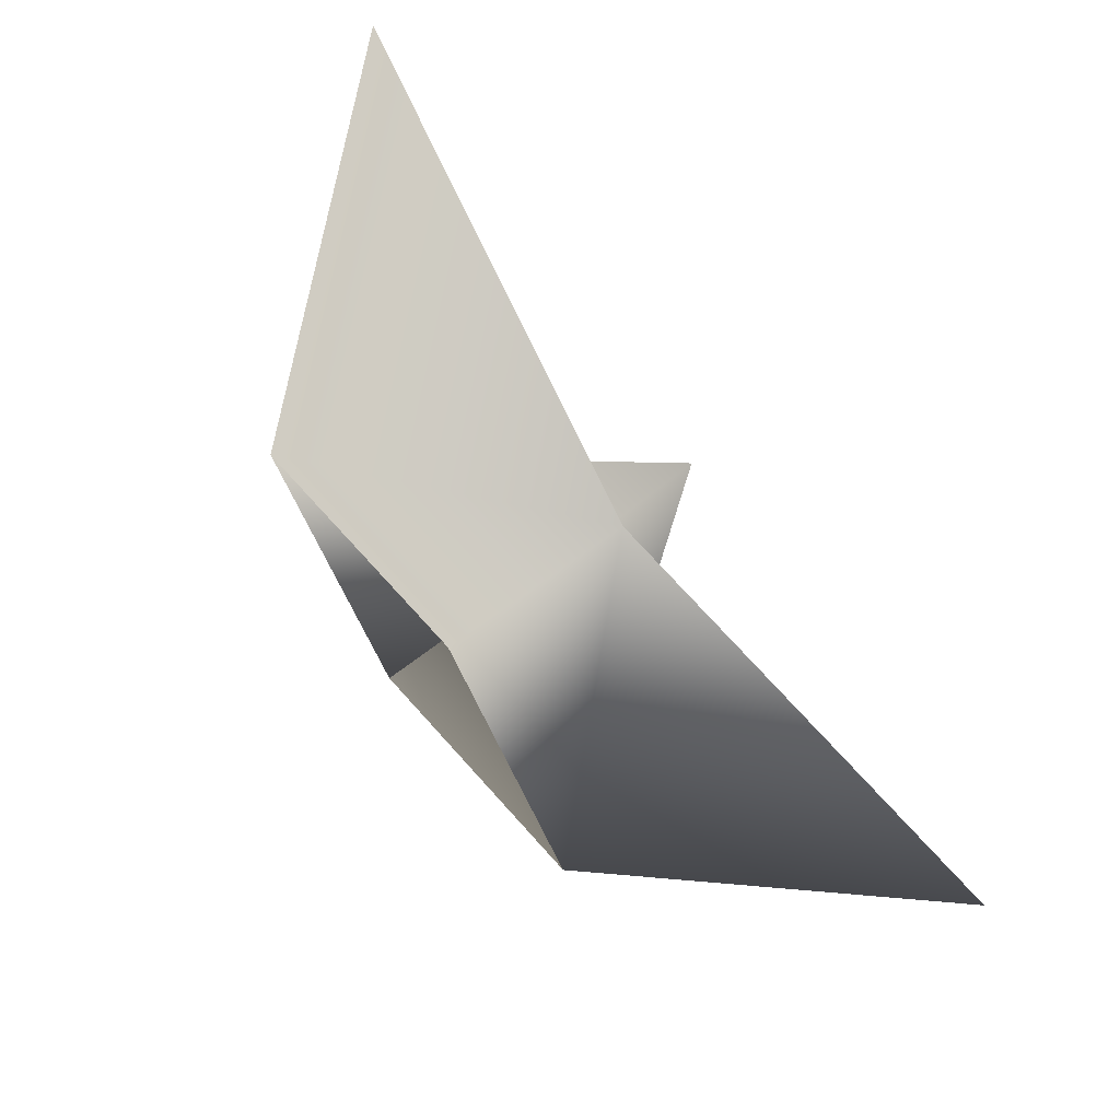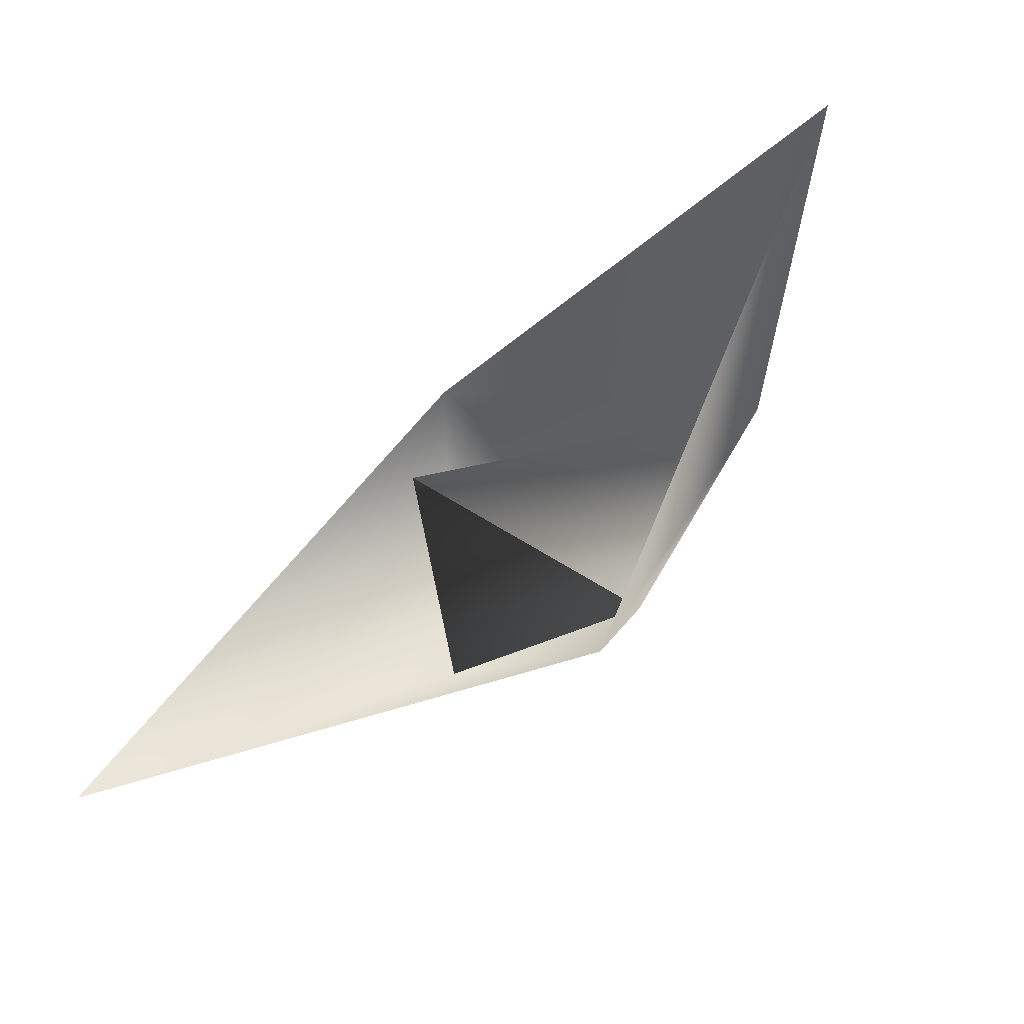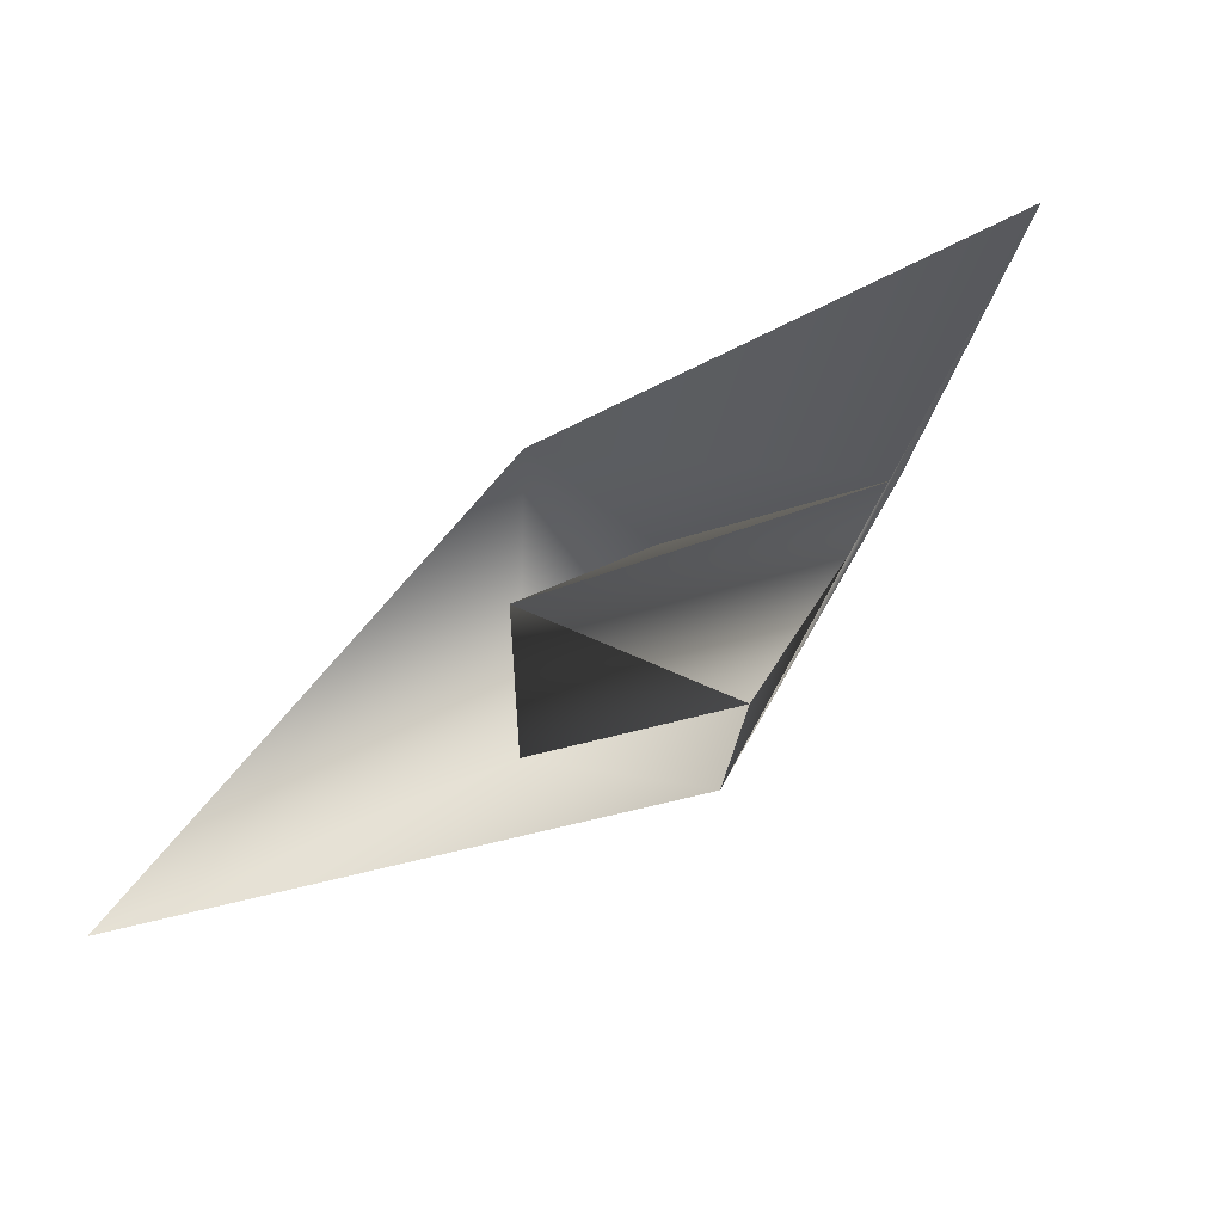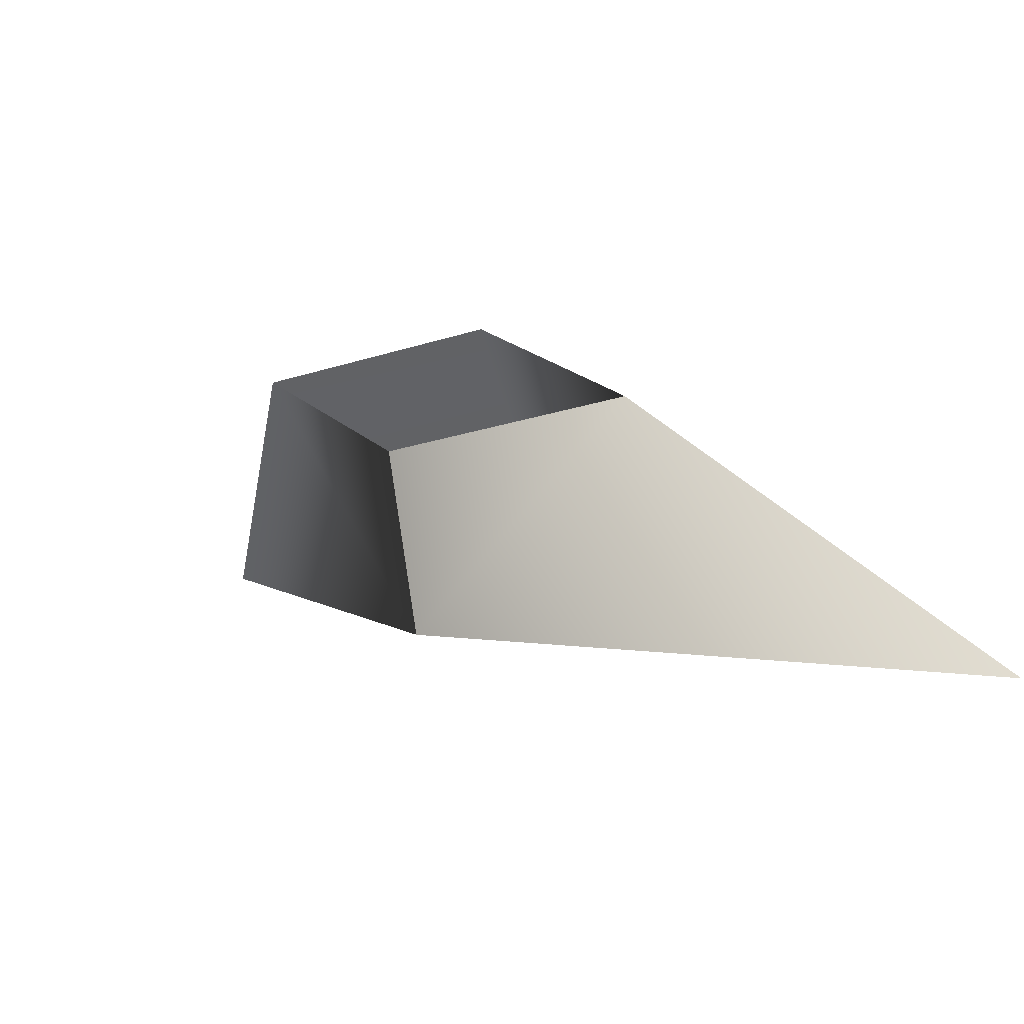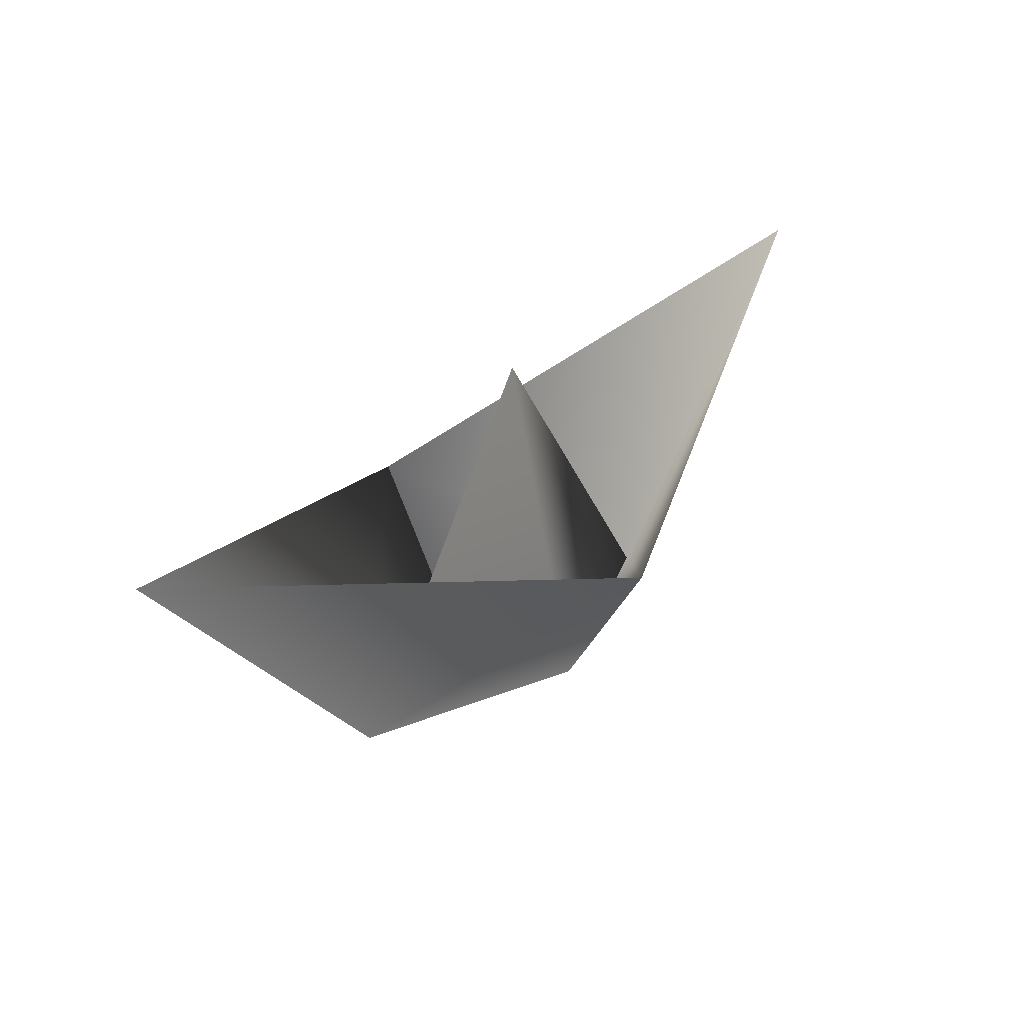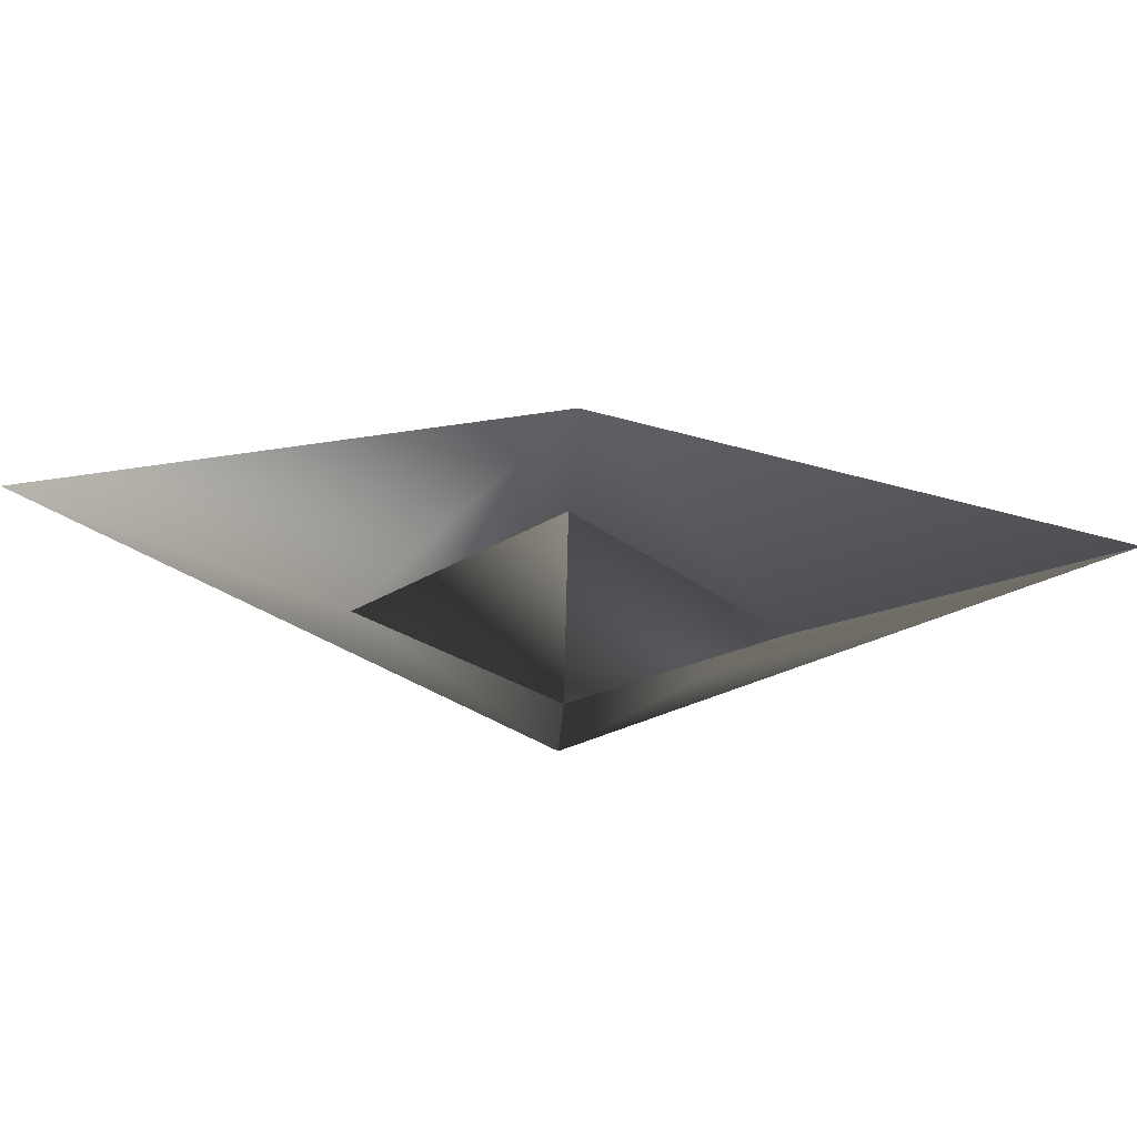
<metadata>
{"format":"obj","ext":"obj","renderer":"f3d","projection":"perspective","resolution":1024,"background":"white","views":[{"elev":51.5,"azim":46.8,"up":"+Z"},{"elev":-12.7,"azim":-147.3,"up":"+Z"},{"elev":-2.1,"azim":-152.5,"up":"+Z"},{"elev":-52.0,"azim":24.0,"up":"+Z"},{"elev":30.8,"azim":-18.0,"up":"+Y"},{"elev":72.9,"azim":-143.7,"up":"+Y"}]}
</metadata>
<code>
o
v 1.671 0.2728 -1.088
v 0.4167 0.2603 0.6398
v -0.4167 0.2912 -0.6398
v -1.671 0.2787 1.088
v 0.03699 3.289 0.04861
v 0.8559 1.651 1.31
v -0.8214 1.713 -1.265
v -3.724 3.182 2.496
v 3.795 3.169 -2.402
f 5 1 2
f 5 3 4
f 5 2 4
f 5 3 1
f 6 1 2
f 6 2 4
f 7 3 4
f 7 3 1
f 8 7 4
f 8 6 4
f 9 7 1
f 6 9 1

</code>
